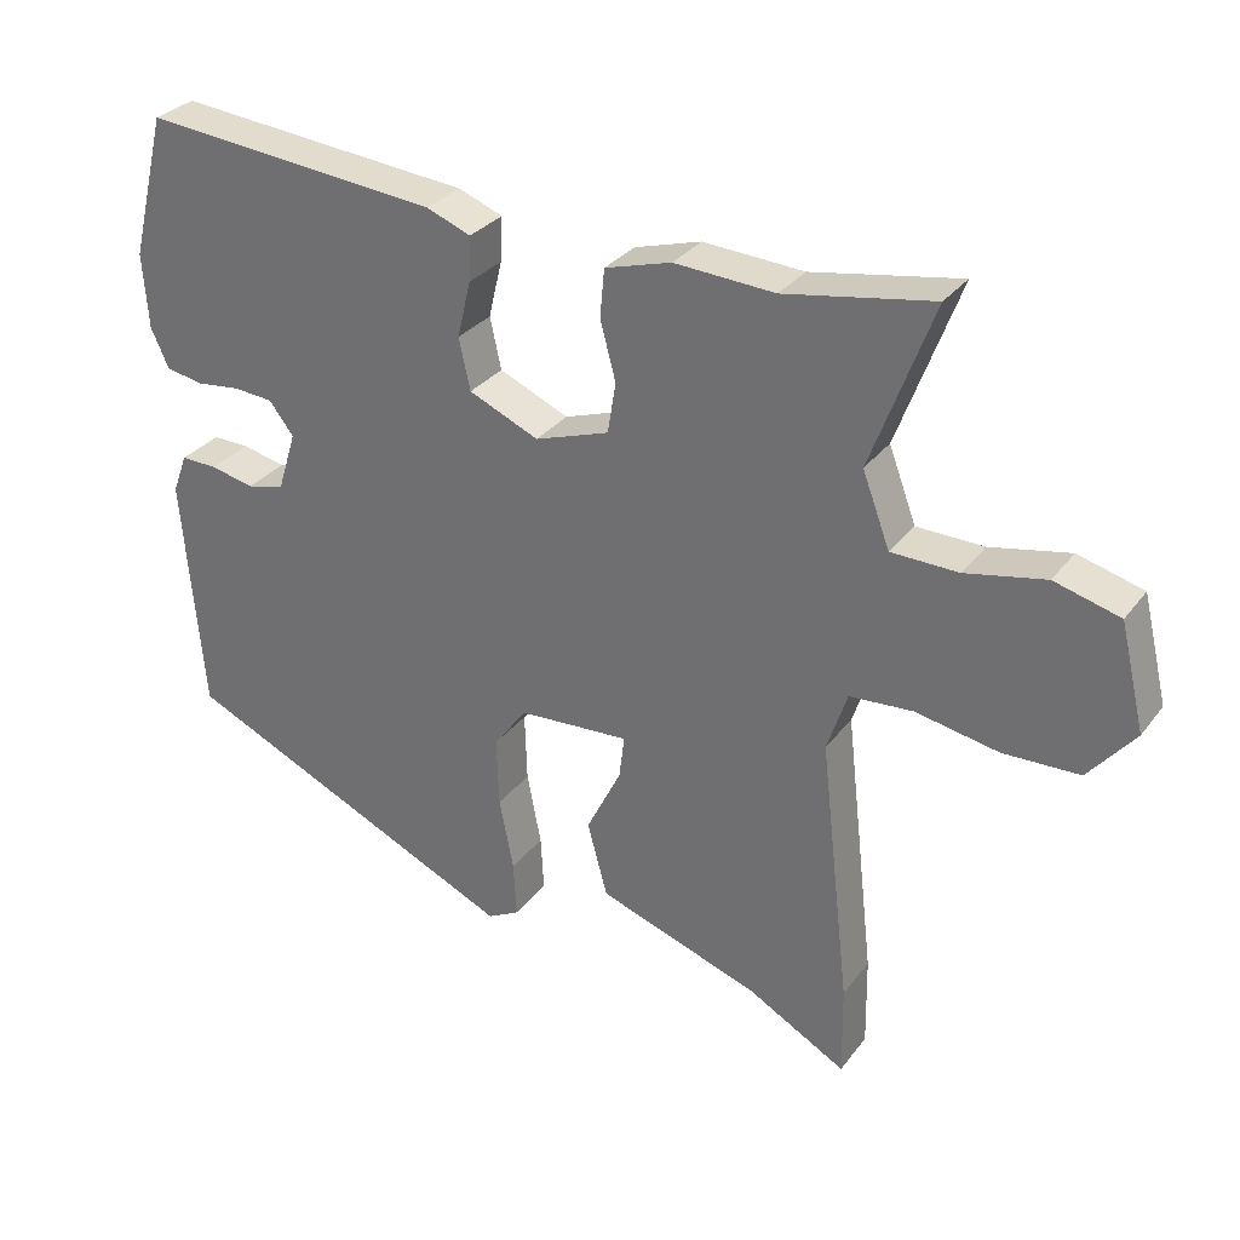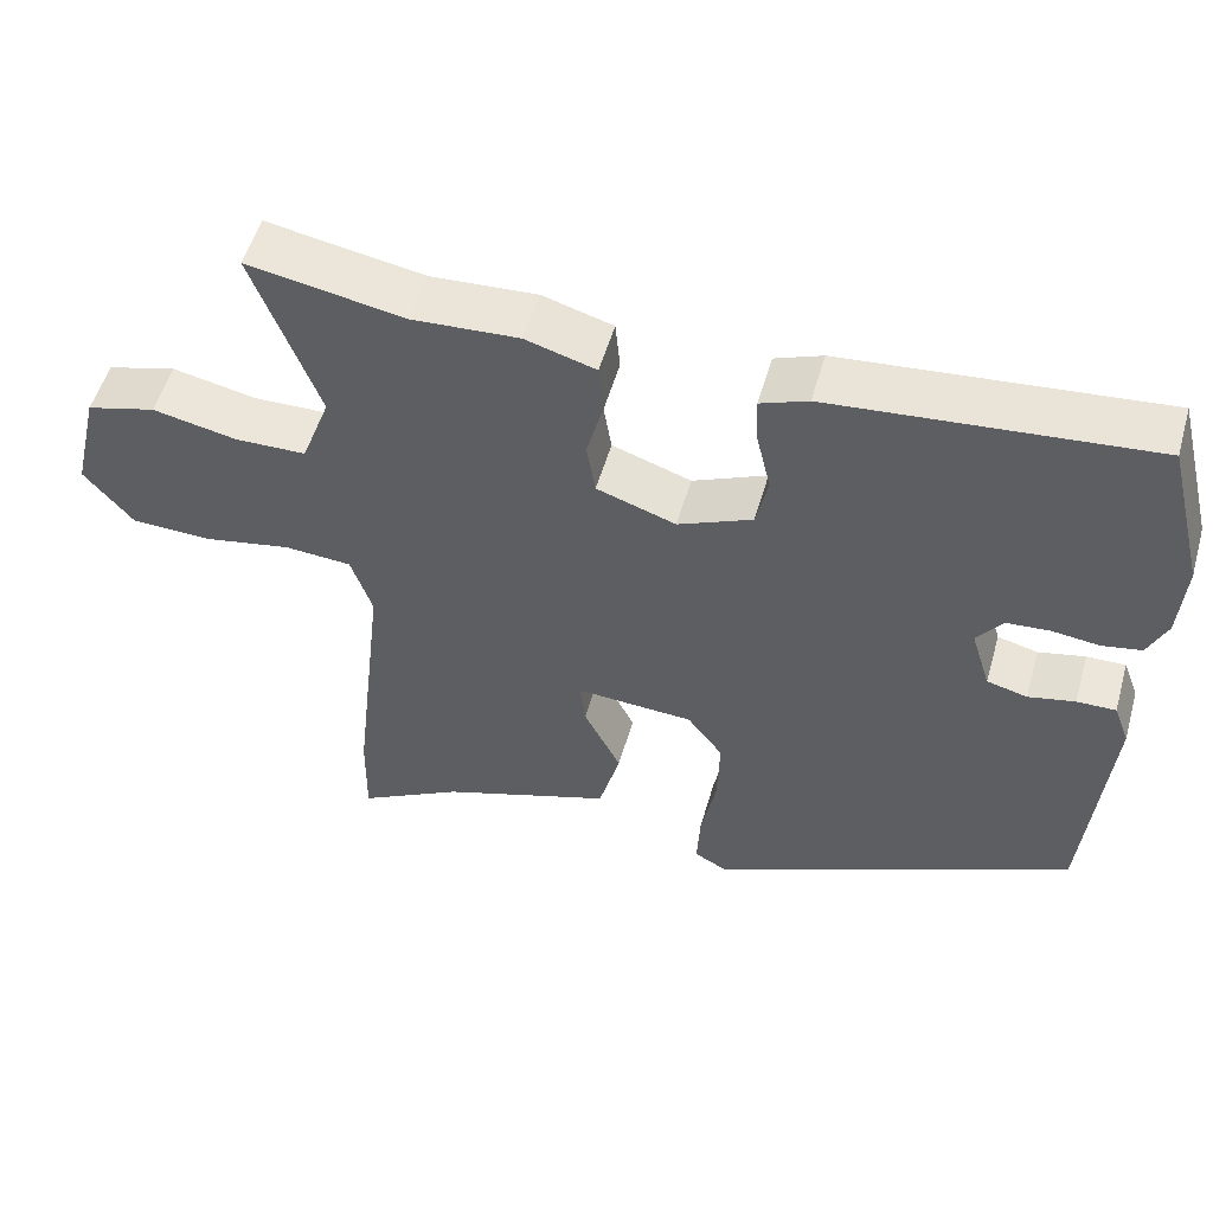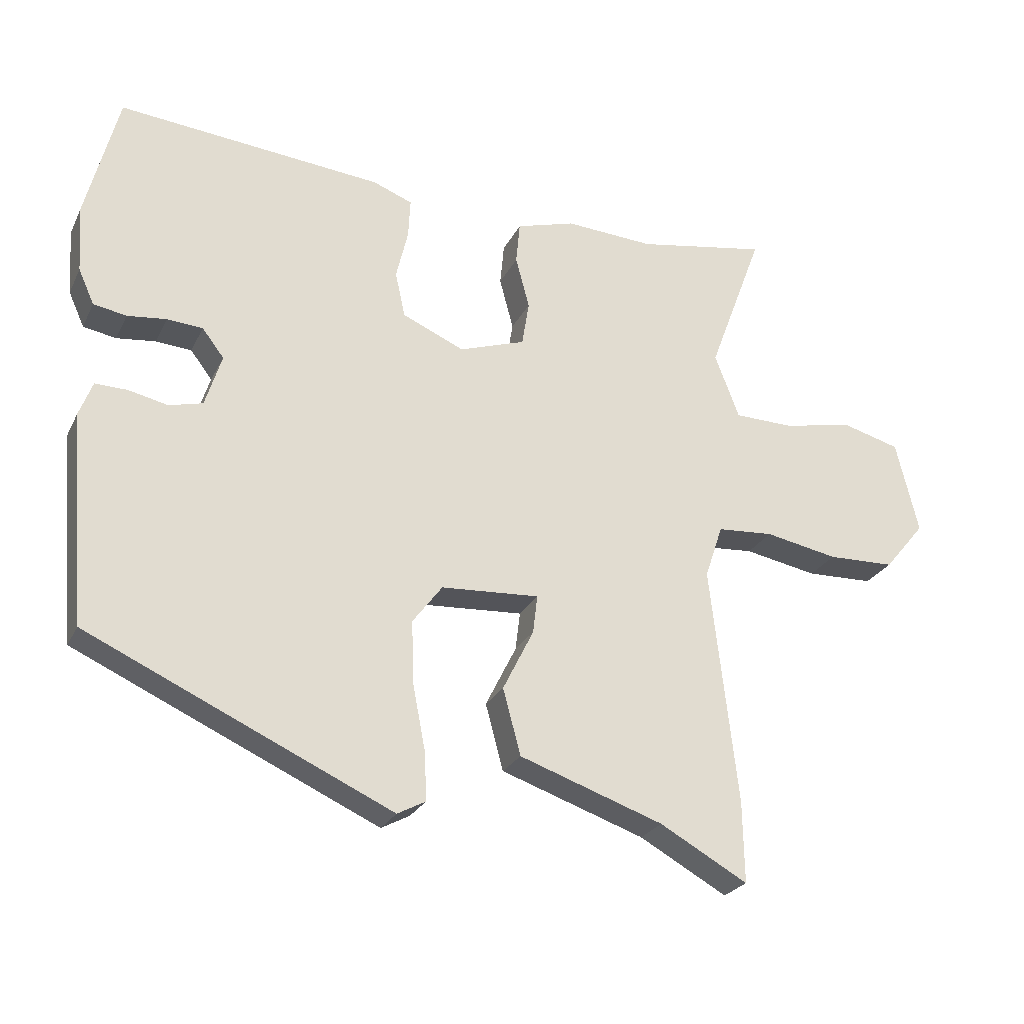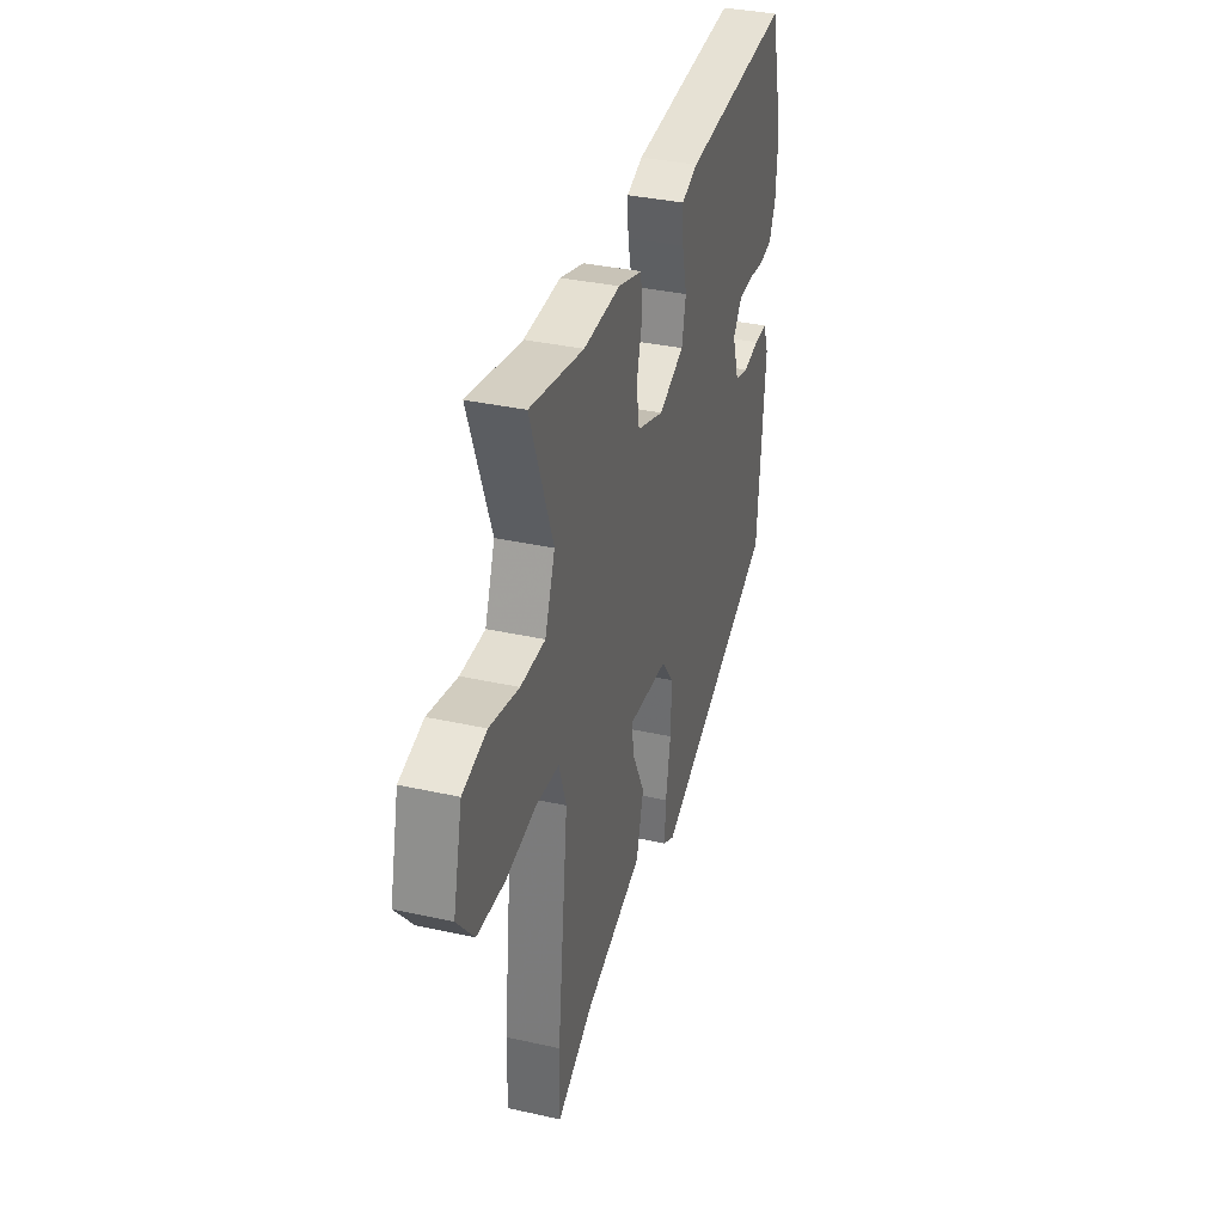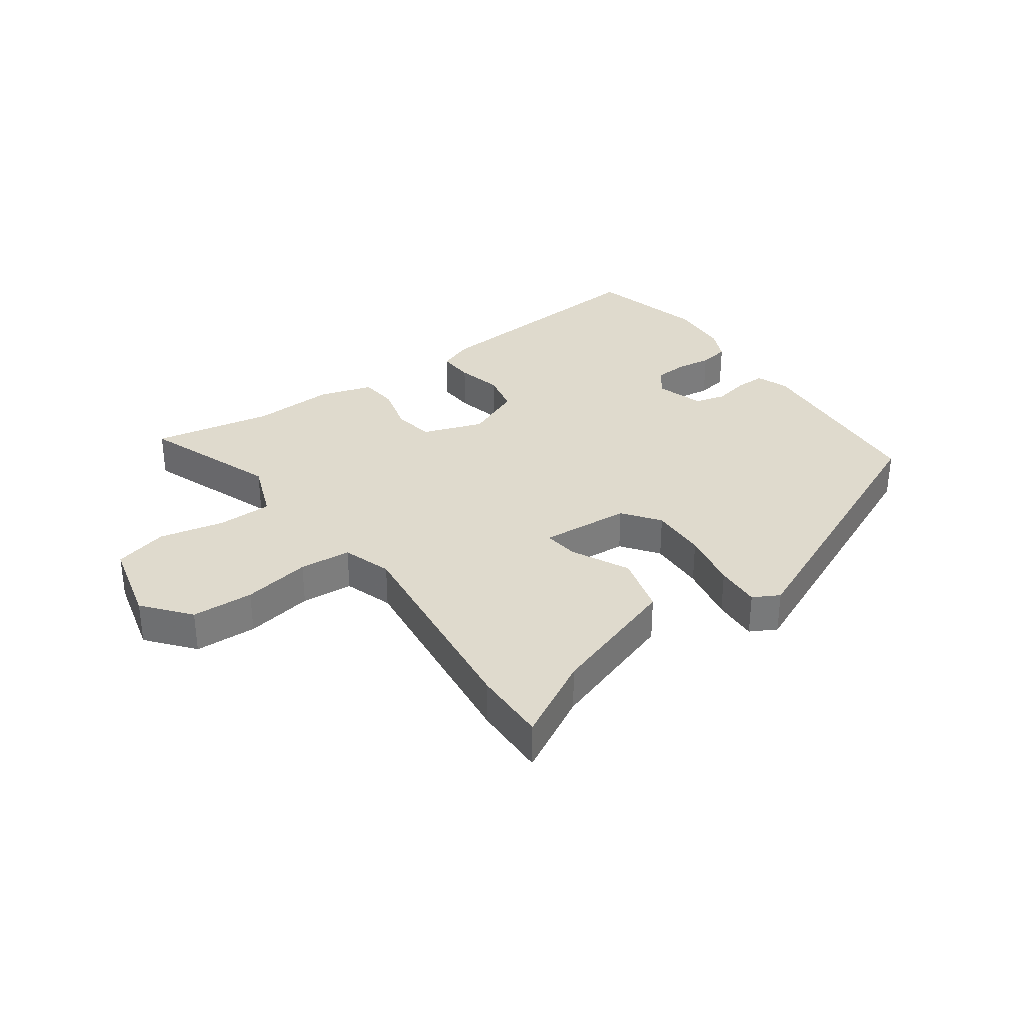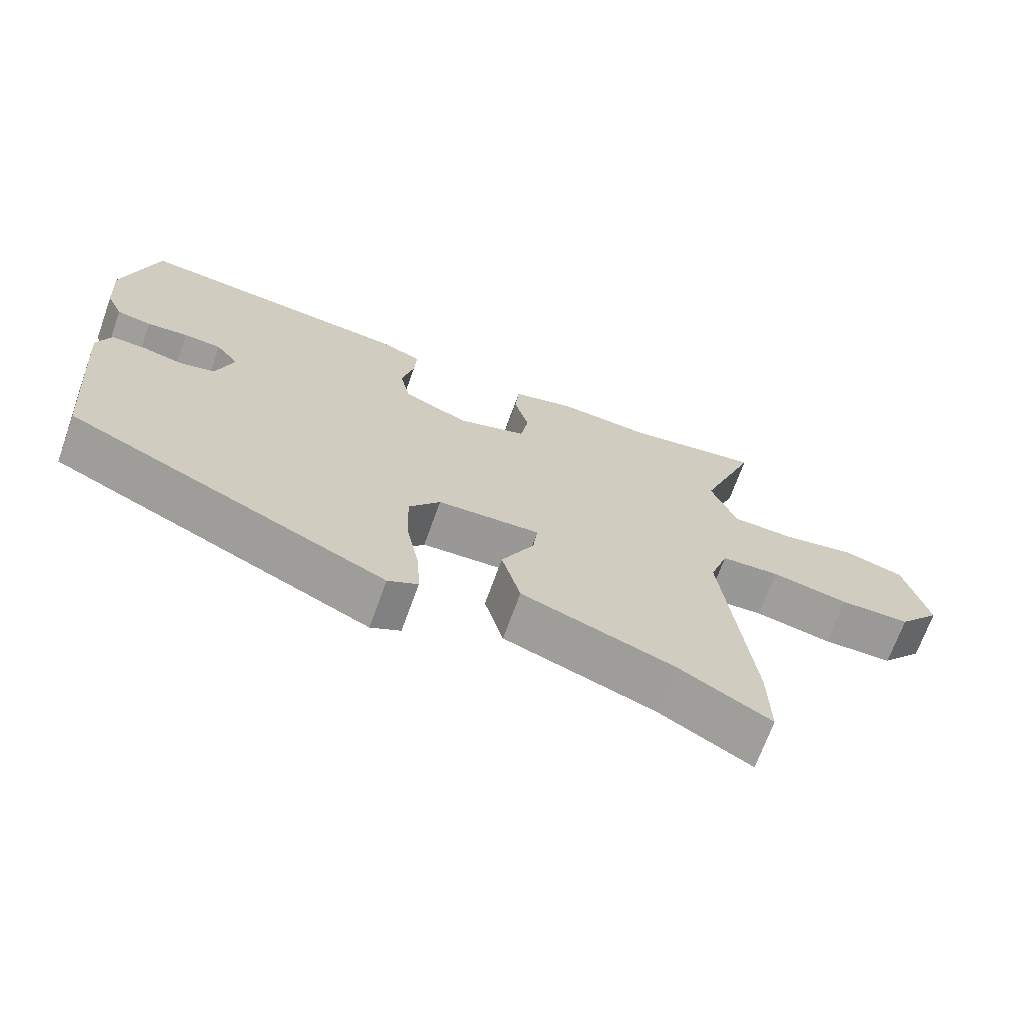
<metadata>
{"format":"obj","ext":"obj","renderer":"f3d","projection":"perspective","resolution":1024,"background":"white","views":[{"elev":30.7,"azim":30.3,"up":"+Z"},{"elev":53.2,"azim":-164.1,"up":"+Z"},{"elev":-25.4,"azim":-21.4,"up":"+Z"},{"elev":34.9,"azim":106.6,"up":"+Z"},{"elev":32.7,"azim":144.8,"up":"+Y"},{"elev":-69.5,"azim":-19.8,"up":"+Z"}]}
</metadata>
<code>
v 0.374 0.07 0.478
v 0.572 0.07 0.513
v 0.489 0.07 0.29
v 0.526 0.07 0.192
v 0.616 0.07 0.19
v 0.723 0.07 0.212
v 0.811 0.07 0.188
v 0.845 0.07 0.047
v 0.783 0.07 -0.028
v 0.681 0.07 -0.031
v 0.57 0.07 -0.01
v 0.485 0.07 -0.016
v 0.458 0.07 -0.097
v 0.499 0.07 -0.456
v 0.501 0.07 -0.579
v 0.368 0.07 -0.505
v 0.15 0.07 -0.43
v 0.123 0.07 -0.33
v 0.17 0.07 -0.236
v 0.177 0.07 -0.178
v 0.028 0.07 -0.187
v -0.017 0.07 -0.247
v -0.014 0.07 -0.341
v 0.005 0.07 -0.439
v 0.009 0.07 -0.514
v -0.034 0.07 -0.537
v -0.494 0.07 -0.328
v -0.521 0.07 -0.008
v -0.501 0.07 0.045
v -0.452 0.07 0.044
v -0.393 0.07 0.031
v -0.342 0.07 0.044
v -0.317 0.07 0.124
v -0.35 0.07 0.167
v -0.404 0.07 0.171
v -0.463 0.07 0.164
v -0.513 0.07 0.173
v -0.537 0.07 0.226
v -0.544 0.07 0.328
v -0.495 0.07 0.521
v -0.094 0.07 0.484
v -0.034 0.07 0.461
v -0.037 0.07 0.401
v -0.055 0.07 0.325
v -0.04 0.07 0.256
v 0.054 0.07 0.215
v 0.154 0.07 0.249
v 0.165 0.07 0.317
v 0.144 0.07 0.396
v 0.15 0.07 0.46
v 0.239 0.07 0.486
v 0.374 0 0.478
v 0.572 0 0.513
v 0.489 0 0.29
v 0.526 0 0.192
v 0.616 0 0.19
v 0.723 0 0.212
v 0.811 0 0.188
v 0.845 0 0.047
v 0.783 0 -0.028
v 0.681 0 -0.031
v 0.57 0 -0.01
v 0.485 0 -0.016
v 0.458 0 -0.097
v 0.499 0 -0.456
v 0.501 0 -0.579
v 0.368 0 -0.505
v 0.15 0 -0.43
v 0.123 0 -0.33
v 0.17 0 -0.236
v 0.177 0 -0.178
v 0.028 0 -0.187
v -0.017 0 -0.247
v -0.014 0 -0.341
v 0.005 0 -0.439
v 0.009 0 -0.514
v -0.034 0 -0.537
v -0.494 0 -0.328
v -0.521 0 -0.008
v -0.501 0 0.045
v -0.452 0 0.044
v -0.393 0 0.031
v -0.342 0 0.044
v -0.317 0 0.124
v -0.35 0 0.167
v -0.404 0 0.171
v -0.463 0 0.164
v -0.513 0 0.173
v -0.537 0 0.226
v -0.544 0 0.328
v -0.495 0 0.521
v -0.094 0 0.484
v -0.034 0 0.461
v -0.037 0 0.401
v -0.055 0 0.325
v -0.04 0 0.256
v 0.054 0 0.215
v 0.154 0 0.249
v 0.165 0 0.317
v 0.144 0 0.396
v 0.15 0 0.46
v 0.239 0 0.486
f 48 49 50 51
f 47 48 51 1
f 41 42 43 44
f 41 44 45
f 40 41 45
f 39 40 45
f 38 39 45 46
f 35 36 37 38
f 34 35 38 46
f 28 29 30 31
f 28 31 32
f 27 28 32
f 26 27 32
f 23 24 25 26
f 22 23 26 32
f 21 22 32 33
f 16 17 18 19
f 16 19 20
f 13 14 15 16
f 13 16 20
f 12 13 20 21
f 8 9 10 11
f 8 11 12
f 5 6 7 8
f 4 5 8 12
f 3 4 12 21
f 47 1 2 3
f 46 47 3 21
f 21 33 34 46
f 102 101 100 99
f 52 102 99 98
f 95 94 93 92
f 96 95 92
f 96 92 91
f 96 91 90
f 97 96 90 89
f 89 88 87 86
f 97 89 86 85
f 82 81 80 79
f 83 82 79
f 83 79 78
f 83 78 77
f 77 76 75 74
f 83 77 74 73
f 84 83 73 72
f 70 69 68 67
f 71 70 67
f 67 66 65 64
f 71 67 64
f 72 71 64 63
f 62 61 60 59
f 63 62 59
f 59 58 57 56
f 63 59 56 55
f 72 63 55 54
f 54 53 52 98
f 72 54 98 97
f 97 85 84 72
f 1 52 53 2
f 2 53 54 3
f 3 54 55 4
f 4 55 56 5
f 5 56 57 6
f 6 57 58 7
f 7 58 59 8
f 8 59 60 9
f 9 60 61 10
f 10 61 62 11
f 11 62 63 12
f 12 63 64 13
f 13 64 65 14
f 14 65 66 15
f 15 66 67 16
f 16 67 68 17
f 17 68 69 18
f 18 69 70 19
f 19 70 71 20
f 20 71 72 21
f 21 72 73 22
f 22 73 74 23
f 23 74 75 24
f 24 75 76 25
f 25 76 77 26
f 26 77 78 27
f 27 78 79 28
f 28 79 80 29
f 29 80 81 30
f 30 81 82 31
f 31 82 83 32
f 32 83 84 33
f 33 84 85 34
f 34 85 86 35
f 35 86 87 36
f 36 87 88 37
f 37 88 89 38
f 38 89 90 39
f 39 90 91 40
f 40 91 92 41
f 41 92 93 42
f 42 93 94 43
f 43 94 95 44
f 44 95 96 45
f 45 96 97 46
f 46 97 98 47
f 47 98 99 48
f 48 99 100 49
f 49 100 101 50
f 50 101 102 51
f 51 102 52 1

</code>
